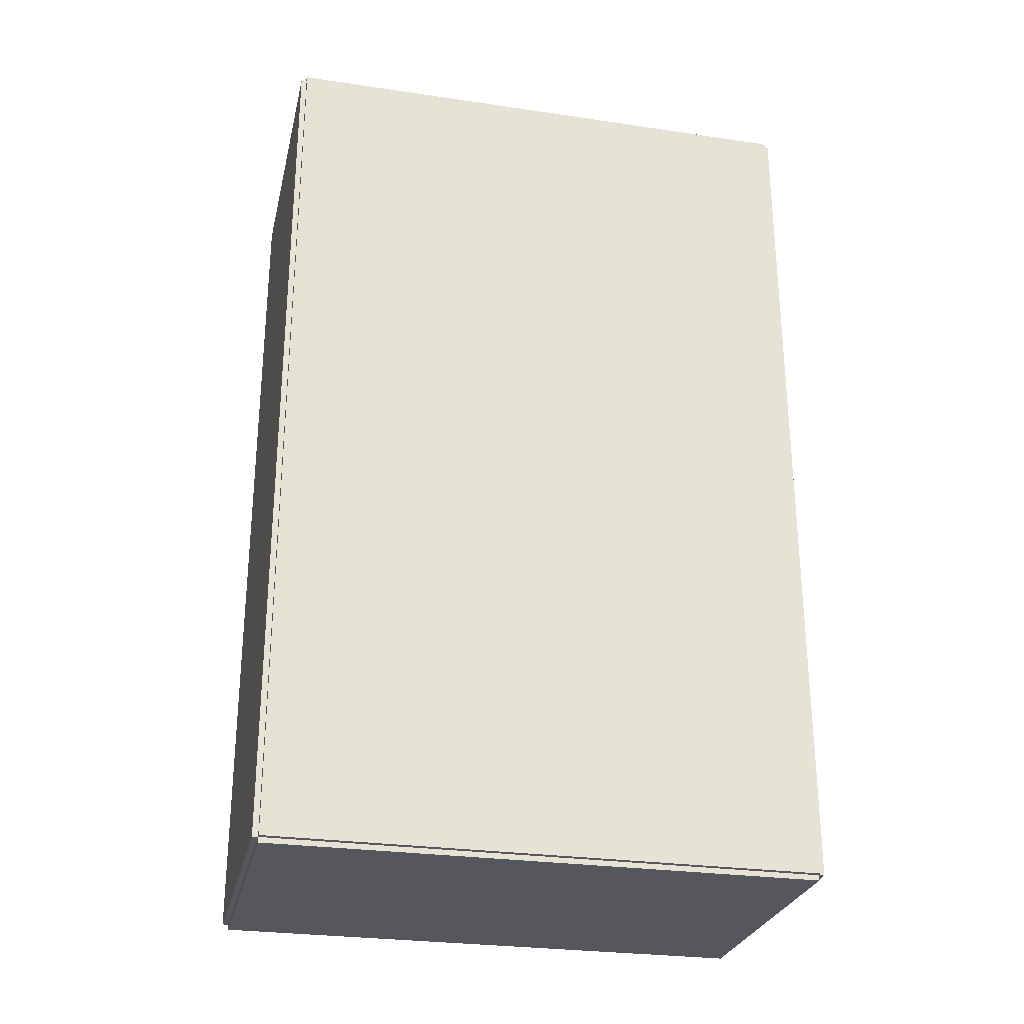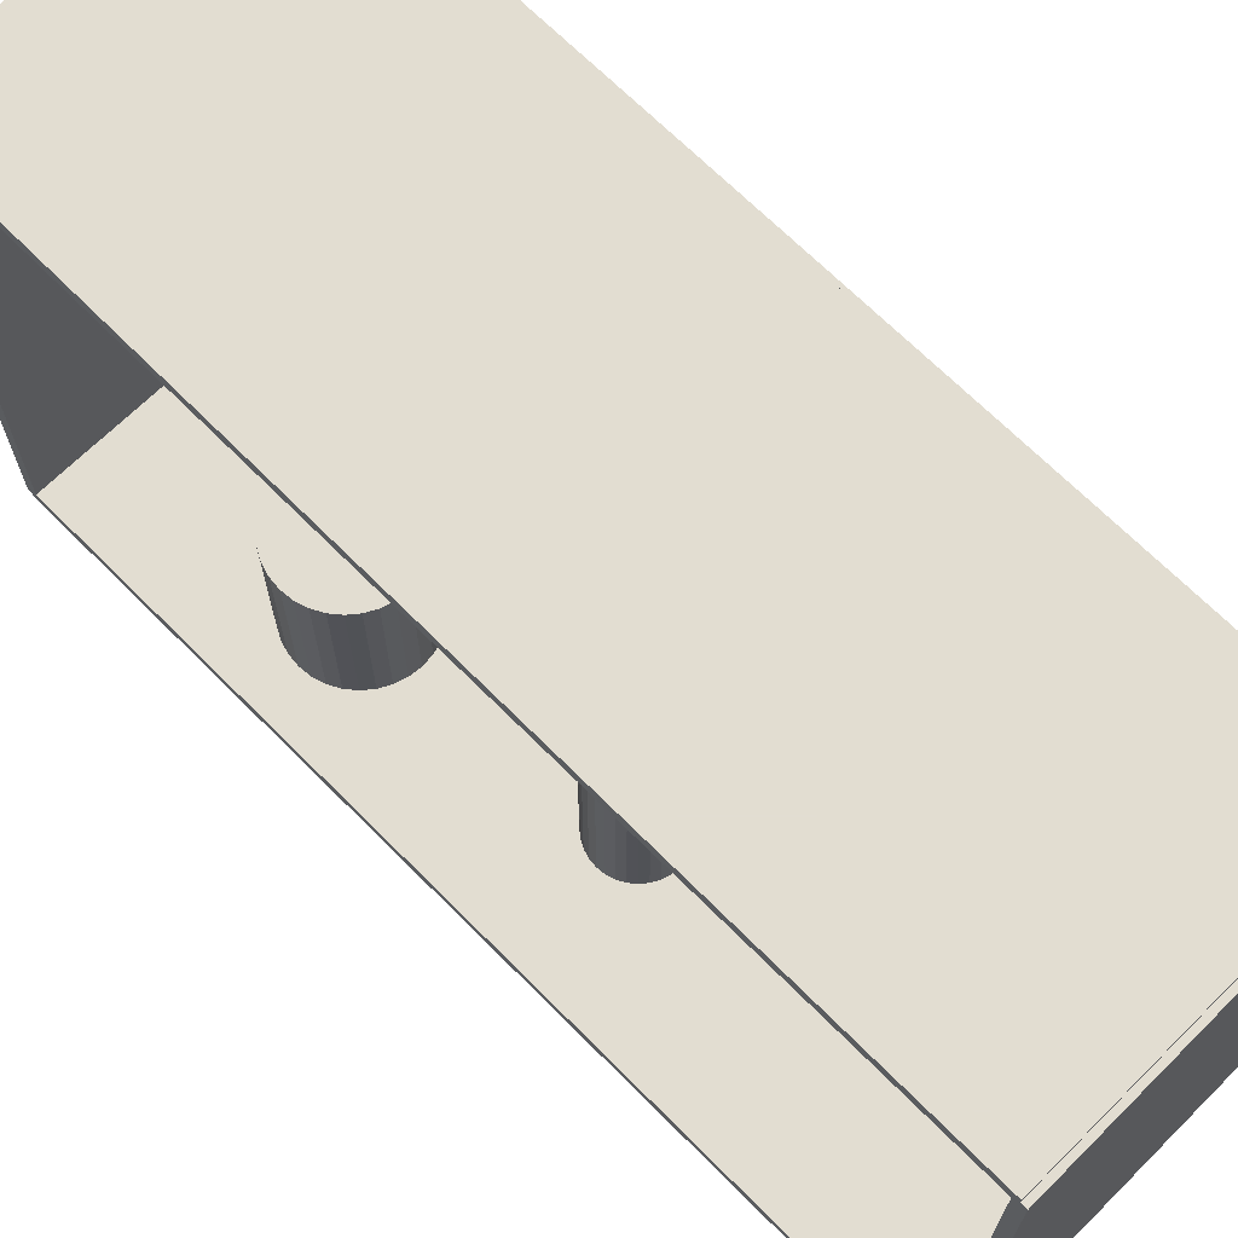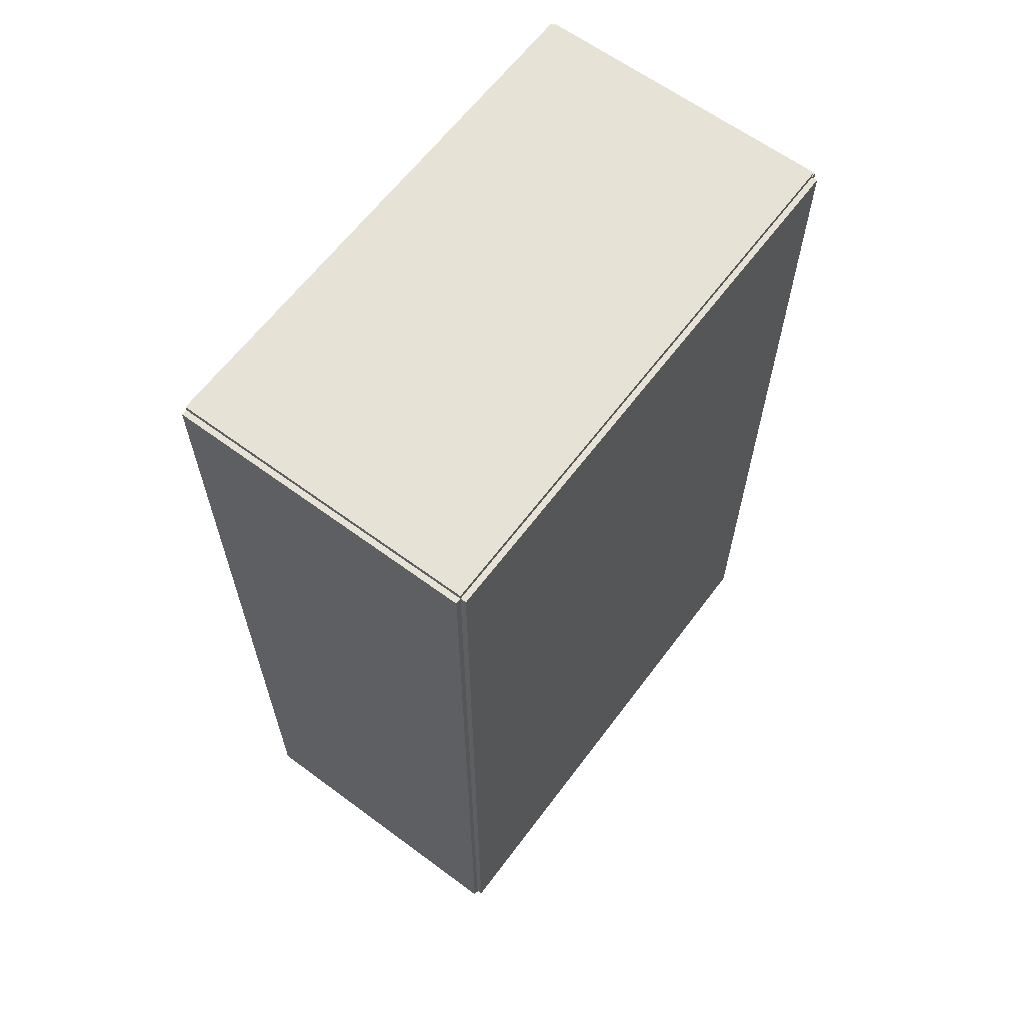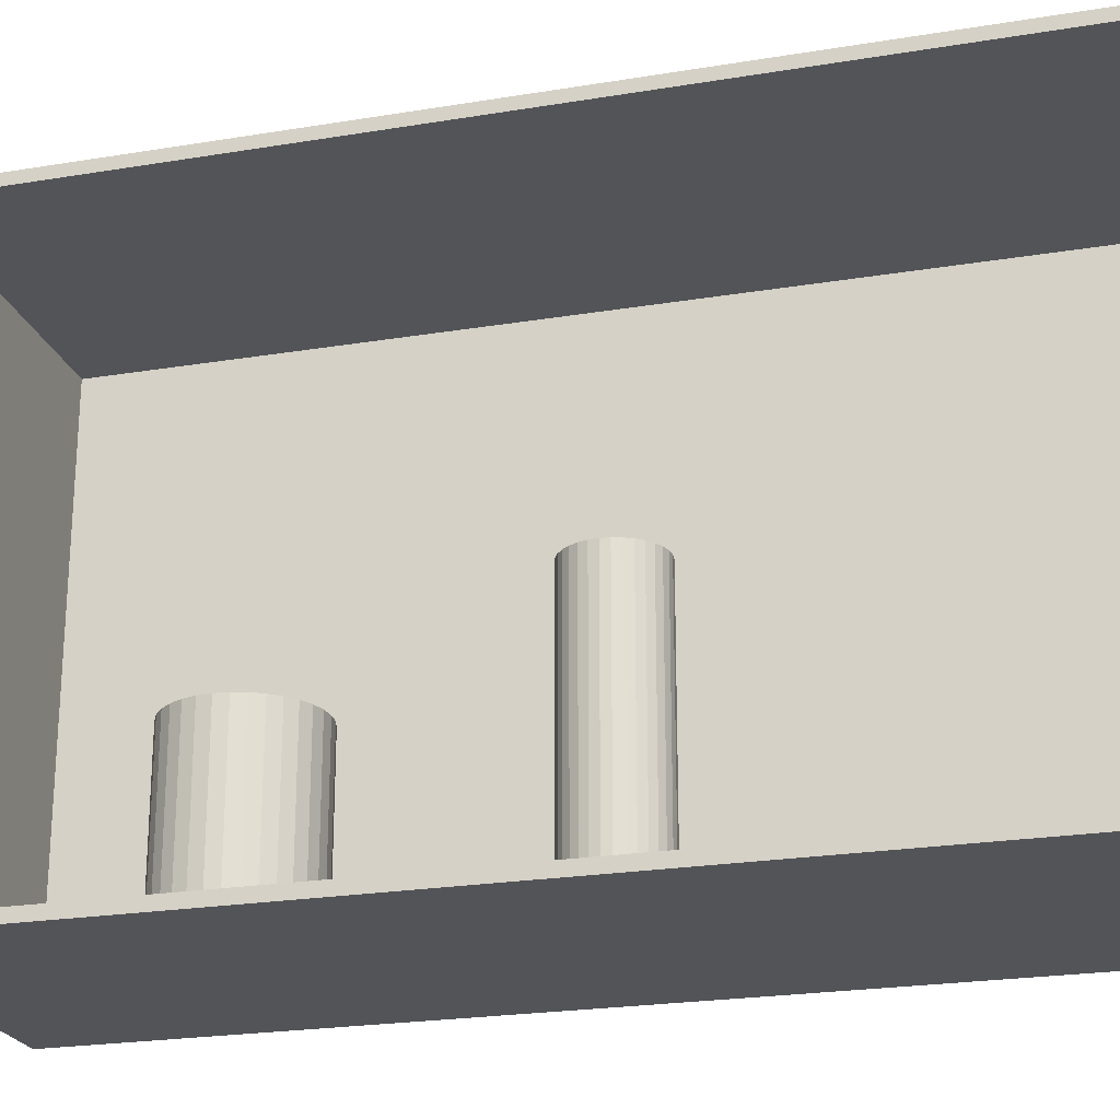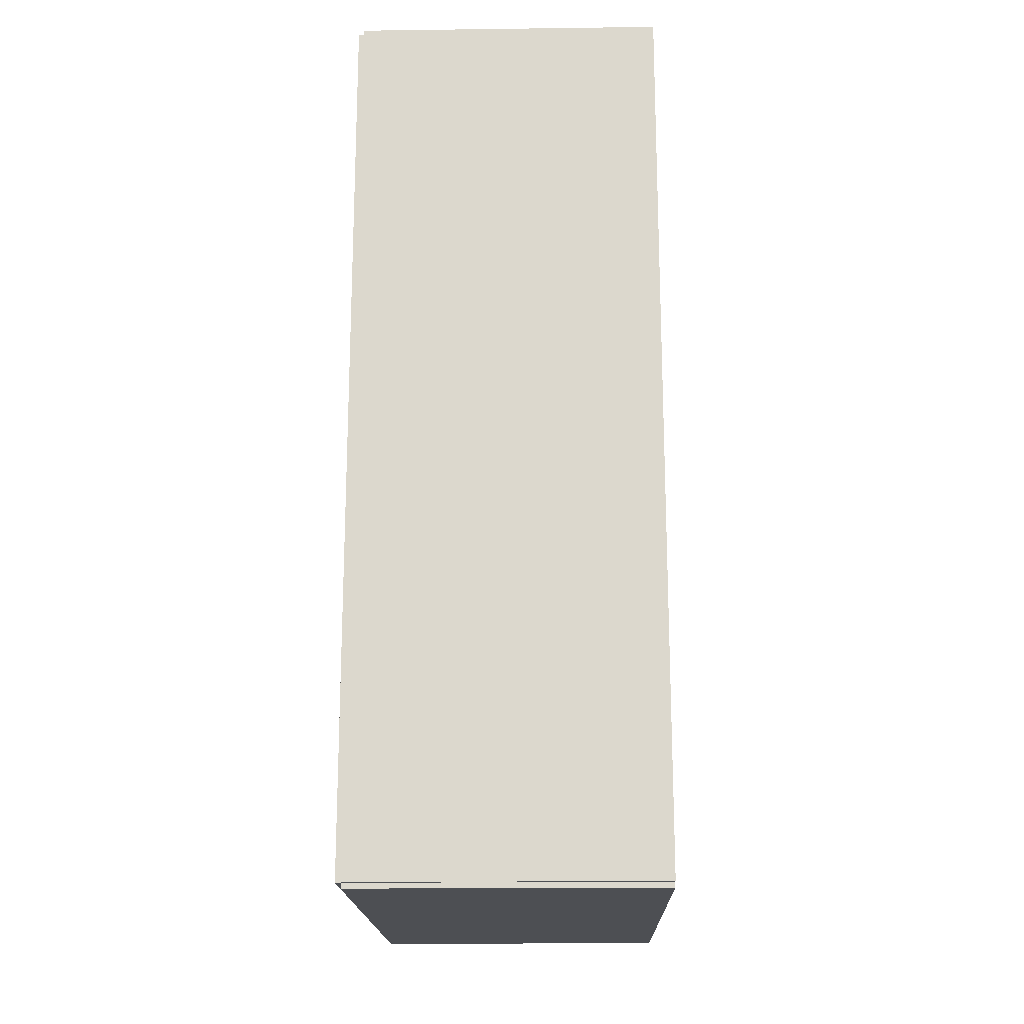
<metadata>
{"format":"obj","ext":"obj","renderer":"f3d","projection":"perspective","resolution":1024,"background":"white","views":[{"elev":-27.6,"azim":-102.7,"up":"+Y"},{"elev":68.4,"azim":135.2,"up":"+Z"},{"elev":63.0,"azim":-143.2,"up":"+Y"},{"elev":-23.0,"azim":105.7,"up":"+Z"},{"elev":-18.0,"azim":1.4,"up":"+Y"}]}
</metadata>
<code>
v -0.0788 -0.2291 -0.002938
v -0.0788 -0.2291 0.002938
v -0.0788 0.2291 -0.002938
v -0.0788 0.2291 0.002938
v 0.0788 -0.2291 -0.002938
v 0.0788 -0.2291 0.002938
v 0.0788 0.2291 -0.002938
v 0.0788 0.2291 0.002938
v -0.07586 -0.2291 0
v -0.08174 -0.2291 0
v -0.07586 0.2291 0
v -0.08174 0.2291 0
v -0.07586 -0.2291 0.2812
v -0.08174 -0.2291 0.2812
v -0.07586 0.2291 0.2812
v -0.08174 0.2291 0.2812
v -0.0788 0.2264 0.2812
v -0.0788 0.2319 0.2812
v -0.0788 0.2264 0
v -0.0788 0.2319 0
v 0.0788 0.2264 0.2812
v 0.0788 0.2319 0.2812
v 0.0788 0.2264 0
v 0.0788 0.2319 0
v -0.0788 -0.2264 0
v -0.0788 -0.2319 0
v -0.0788 -0.2264 0.2812
v -0.0788 -0.2319 0.2812
v 0.0788 -0.2264 0
v 0.0788 -0.2319 0
v 0.0788 -0.2264 0.2812
v 0.0788 -0.2319 0.2812
v -0.0788 -0.2291 0.2783
v -0.0788 -0.2291 0.2842
v -0.0788 0.2291 0.2783
v -0.0788 0.2291 0.2842
v 0.0788 -0.2291 0.2783
v 0.0788 -0.2291 0.2842
v 0.0788 0.2291 0.2783
v 0.0788 0.2291 0.2842
v 0.01246 0.0237 0.005876
v 0.03343 0.0237 0.005876
v 0.03343 0.0237 0.06886
v 0.01246 0.0237 0.06886
v 0.03303 0.0278 0.005876
v 0.03303 0.0278 0.06886
v 0.03183 0.03173 0.005876
v 0.03183 0.03173 0.06886
v 0.0299 0.03536 0.005876
v 0.0299 0.03536 0.06886
v 0.02729 0.03853 0.005876
v 0.02729 0.03853 0.06886
v 0.02411 0.04114 0.005876
v 0.02411 0.04114 0.06886
v 0.02048 0.04308 0.005876
v 0.02048 0.04308 0.06886
v 0.01655 0.04427 0.005876
v 0.01655 0.04427 0.06886
v 0.01246 0.04468 0.005876
v 0.01246 0.04468 0.06886
v 0.008366 0.04427 0.005876
v 0.008366 0.04427 0.06886
v 0.004432 0.04308 0.005876
v 0.004432 0.04308 0.06886
v 0.0008061 0.04114 0.005876
v 0.0008061 0.04114 0.06886
v -0.002372 0.03853 0.005876
v -0.002372 0.03853 0.06886
v -0.00498 0.03536 0.005876
v -0.00498 0.03536 0.06886
v -0.006918 0.03173 0.005876
v -0.006918 0.03173 0.06886
v -0.008112 0.0278 0.005876
v -0.008112 0.0278 0.06886
v -0.008515 0.0237 0.005876
v -0.008515 0.0237 0.06886
v -0.008112 0.01961 0.005876
v -0.008112 0.01961 0.06886
v -0.006918 0.01568 0.005876
v -0.006918 0.01568 0.06886
v -0.00498 0.01205 0.005876
v -0.00498 0.01205 0.06886
v -0.002372 0.008875 0.005876
v -0.002372 0.008875 0.06886
v 0.0008061 0.006266 0.005876
v 0.0008061 0.006266 0.06886
v 0.004432 0.004328 0.005876
v 0.004432 0.004328 0.06886
v 0.008366 0.003135 0.005876
v 0.008366 0.003135 0.06886
v 0.01246 0.002732 0.005876
v 0.01246 0.002732 0.06886
v 0.01655 0.003135 0.005876
v 0.01655 0.003135 0.06886
v 0.02048 0.004328 0.005876
v 0.02048 0.004328 0.06886
v 0.02411 0.006266 0.005876
v 0.02411 0.006266 0.06886
v 0.02729 0.008875 0.005876
v 0.02729 0.008875 0.06886
v 0.0299 0.01205 0.005876
v 0.0299 0.01205 0.06886
v 0.03183 0.01568 0.005876
v 0.03183 0.01568 0.06886
v 0.03303 0.01961 0.005876
v 0.03303 0.01961 0.06886
v 0.01246 0.0237 0.06886
v 0.03343 0.0237 0.06886
v 0.03343 0.0237 0.1318
v 0.01246 0.0237 0.1318
v 0.03303 0.0278 0.06886
v 0.03303 0.0278 0.1318
v 0.03183 0.03173 0.06886
v 0.03183 0.03173 0.1318
v 0.0299 0.03536 0.06886
v 0.0299 0.03536 0.1318
v 0.02729 0.03853 0.06886
v 0.02729 0.03853 0.1318
v 0.02411 0.04114 0.06886
v 0.02411 0.04114 0.1318
v 0.02048 0.04308 0.06886
v 0.02048 0.04308 0.1318
v 0.01655 0.04427 0.06886
v 0.01655 0.04427 0.1318
v 0.01246 0.04468 0.06886
v 0.01246 0.04468 0.1318
v 0.008366 0.04427 0.06886
v 0.008366 0.04427 0.1318
v 0.004432 0.04308 0.06886
v 0.004432 0.04308 0.1318
v 0.0008061 0.04114 0.06886
v 0.0008061 0.04114 0.1318
v -0.002372 0.03853 0.06886
v -0.002372 0.03853 0.1318
v -0.00498 0.03536 0.06886
v -0.00498 0.03536 0.1318
v -0.006918 0.03173 0.06886
v -0.006918 0.03173 0.1318
v -0.008112 0.0278 0.06886
v -0.008112 0.0278 0.1318
v -0.008515 0.0237 0.06886
v -0.008515 0.0237 0.1318
v -0.008112 0.01961 0.06886
v -0.008112 0.01961 0.1318
v -0.006918 0.01568 0.06886
v -0.006918 0.01568 0.1318
v -0.00498 0.01205 0.06886
v -0.00498 0.01205 0.1318
v -0.002372 0.008875 0.06886
v -0.002372 0.008875 0.1318
v 0.0008061 0.006266 0.06886
v 0.0008061 0.006266 0.1318
v 0.004432 0.004328 0.06886
v 0.004432 0.004328 0.1318
v 0.008366 0.003135 0.06886
v 0.008366 0.003135 0.1318
v 0.01246 0.002732 0.06886
v 0.01246 0.002732 0.1318
v 0.01655 0.003135 0.06886
v 0.01655 0.003135 0.1318
v 0.02048 0.004328 0.06886
v 0.02048 0.004328 0.1318
v 0.02411 0.006266 0.06886
v 0.02411 0.006266 0.1318
v 0.02729 0.008875 0.06886
v 0.02729 0.008875 0.1318
v 0.0299 0.01205 0.06886
v 0.0299 0.01205 0.1318
v 0.03183 0.01568 0.06886
v 0.03183 0.01568 0.1318
v 0.03303 0.01961 0.06886
v 0.03303 0.01961 0.1318
v 0.02479 -0.1068 0.005876
v 0.05654 -0.1068 0.005876
v 0.05654 -0.1068 0.0799
v 0.02479 -0.1068 0.0799
v 0.05593 -0.1006 0.005876
v 0.05593 -0.1006 0.0799
v 0.05412 -0.09464 0.005876
v 0.05412 -0.09464 0.0799
v 0.05119 -0.08915 0.005876
v 0.05119 -0.08915 0.0799
v 0.04724 -0.08434 0.005876
v 0.04724 -0.08434 0.0799
v 0.04243 -0.08039 0.005876
v 0.04243 -0.08039 0.0799
v 0.03694 -0.07746 0.005876
v 0.03694 -0.07746 0.0799
v 0.03098 -0.07565 0.005876
v 0.03098 -0.07565 0.0799
v 0.02479 -0.07504 0.005876
v 0.02479 -0.07504 0.0799
v 0.01859 -0.07565 0.005876
v 0.01859 -0.07565 0.0799
v 0.01264 -0.07746 0.005876
v 0.01264 -0.07746 0.0799
v 0.007147 -0.08039 0.005876
v 0.007147 -0.08039 0.0799
v 0.002335 -0.08434 0.005876
v 0.002335 -0.08434 0.0799
v -0.001614 -0.08915 0.005876
v -0.001614 -0.08915 0.0799
v -0.004548 -0.09464 0.005876
v -0.004548 -0.09464 0.0799
v -0.006355 -0.1006 0.005876
v -0.006355 -0.1006 0.0799
v -0.006965 -0.1068 0.005876
v -0.006965 -0.1068 0.0799
v -0.006355 -0.113 0.005876
v -0.006355 -0.113 0.0799
v -0.004548 -0.1189 0.005876
v -0.004548 -0.1189 0.0799
v -0.001614 -0.1244 0.005876
v -0.001614 -0.1244 0.0799
v 0.002335 -0.1292 0.005876
v 0.002335 -0.1292 0.0799
v 0.007147 -0.1332 0.005876
v 0.007147 -0.1332 0.0799
v 0.01264 -0.1361 0.005876
v 0.01264 -0.1361 0.0799
v 0.01859 -0.1379 0.005876
v 0.01859 -0.1379 0.0799
v 0.02479 -0.1385 0.005876
v 0.02479 -0.1385 0.0799
v 0.03098 -0.1379 0.005876
v 0.03098 -0.1379 0.0799
v 0.03694 -0.1361 0.005876
v 0.03694 -0.1361 0.0799
v 0.04243 -0.1332 0.005876
v 0.04243 -0.1332 0.0799
v 0.04724 -0.1292 0.005876
v 0.04724 -0.1292 0.0799
v 0.05119 -0.1244 0.005876
v 0.05119 -0.1244 0.0799
v 0.05412 -0.1189 0.005876
v 0.05412 -0.1189 0.0799
v 0.05593 -0.113 0.005876
v 0.05593 -0.113 0.0799
f 2 4 1
f 5 2 1
f 1 4 3
f 3 5 1
f 2 8 4
f 6 2 5
f 6 8 2
f 4 8 3
f 7 5 3
f 3 8 7
f 7 6 5
f 8 6 7
f 10 12 9
f 13 10 9
f 9 12 11
f 11 13 9
f 10 16 12
f 14 10 13
f 14 16 10
f 12 16 11
f 15 13 11
f 11 16 15
f 15 14 13
f 16 14 15
f 18 20 17
f 21 18 17
f 17 20 19
f 19 21 17
f 18 24 20
f 22 18 21
f 22 24 18
f 20 24 19
f 23 21 19
f 19 24 23
f 23 22 21
f 24 22 23
f 26 28 25
f 29 26 25
f 25 28 27
f 27 29 25
f 26 32 28
f 30 26 29
f 30 32 26
f 28 32 27
f 31 29 27
f 27 32 31
f 31 30 29
f 32 30 31
f 34 36 33
f 37 34 33
f 33 36 35
f 35 37 33
f 34 40 36
f 38 34 37
f 38 40 34
f 36 40 35
f 39 37 35
f 35 40 39
f 39 38 37
f 40 38 39
f 42 41 45
f 42 45 43
f 43 45 46
f 43 46 44
f 45 41 47
f 45 47 46
f 46 47 48
f 46 48 44
f 47 41 49
f 47 49 48
f 48 49 50
f 48 50 44
f 49 41 51
f 49 51 50
f 50 51 52
f 50 52 44
f 51 41 53
f 51 53 52
f 52 53 54
f 52 54 44
f 53 41 55
f 53 55 54
f 54 55 56
f 54 56 44
f 55 41 57
f 55 57 56
f 56 57 58
f 56 58 44
f 57 41 59
f 57 59 58
f 58 59 60
f 58 60 44
f 59 41 61
f 59 61 60
f 60 61 62
f 60 62 44
f 61 41 63
f 61 63 62
f 62 63 64
f 62 64 44
f 63 41 65
f 63 65 64
f 64 65 66
f 64 66 44
f 65 41 67
f 65 67 66
f 66 67 68
f 66 68 44
f 67 41 69
f 67 69 68
f 68 69 70
f 68 70 44
f 69 41 71
f 69 71 70
f 70 71 72
f 70 72 44
f 71 41 73
f 71 73 72
f 72 73 74
f 72 74 44
f 73 41 75
f 73 75 74
f 74 75 76
f 74 76 44
f 75 41 77
f 75 77 76
f 76 77 78
f 76 78 44
f 77 41 79
f 77 79 78
f 78 79 80
f 78 80 44
f 79 41 81
f 79 81 80
f 80 81 82
f 80 82 44
f 81 41 83
f 81 83 82
f 82 83 84
f 82 84 44
f 83 41 85
f 83 85 84
f 84 85 86
f 84 86 44
f 85 41 87
f 85 87 86
f 86 87 88
f 86 88 44
f 87 41 89
f 87 89 88
f 88 89 90
f 88 90 44
f 89 41 91
f 89 91 90
f 90 91 92
f 90 92 44
f 91 41 93
f 91 93 92
f 92 93 94
f 92 94 44
f 93 41 95
f 93 95 94
f 94 95 96
f 94 96 44
f 95 41 97
f 95 97 96
f 96 97 98
f 96 98 44
f 97 41 99
f 97 99 98
f 98 99 100
f 98 100 44
f 99 41 101
f 99 101 100
f 100 101 102
f 100 102 44
f 101 41 103
f 101 103 102
f 102 103 104
f 102 104 44
f 103 41 105
f 103 105 104
f 104 105 106
f 104 106 44
f 105 41 42
f 105 42 106
f 106 42 43
f 106 43 44
f 108 107 111
f 108 111 109
f 109 111 112
f 109 112 110
f 111 107 113
f 111 113 112
f 112 113 114
f 112 114 110
f 113 107 115
f 113 115 114
f 114 115 116
f 114 116 110
f 115 107 117
f 115 117 116
f 116 117 118
f 116 118 110
f 117 107 119
f 117 119 118
f 118 119 120
f 118 120 110
f 119 107 121
f 119 121 120
f 120 121 122
f 120 122 110
f 121 107 123
f 121 123 122
f 122 123 124
f 122 124 110
f 123 107 125
f 123 125 124
f 124 125 126
f 124 126 110
f 125 107 127
f 125 127 126
f 126 127 128
f 126 128 110
f 127 107 129
f 127 129 128
f 128 129 130
f 128 130 110
f 129 107 131
f 129 131 130
f 130 131 132
f 130 132 110
f 131 107 133
f 131 133 132
f 132 133 134
f 132 134 110
f 133 107 135
f 133 135 134
f 134 135 136
f 134 136 110
f 135 107 137
f 135 137 136
f 136 137 138
f 136 138 110
f 137 107 139
f 137 139 138
f 138 139 140
f 138 140 110
f 139 107 141
f 139 141 140
f 140 141 142
f 140 142 110
f 141 107 143
f 141 143 142
f 142 143 144
f 142 144 110
f 143 107 145
f 143 145 144
f 144 145 146
f 144 146 110
f 145 107 147
f 145 147 146
f 146 147 148
f 146 148 110
f 147 107 149
f 147 149 148
f 148 149 150
f 148 150 110
f 149 107 151
f 149 151 150
f 150 151 152
f 150 152 110
f 151 107 153
f 151 153 152
f 152 153 154
f 152 154 110
f 153 107 155
f 153 155 154
f 154 155 156
f 154 156 110
f 155 107 157
f 155 157 156
f 156 157 158
f 156 158 110
f 157 107 159
f 157 159 158
f 158 159 160
f 158 160 110
f 159 107 161
f 159 161 160
f 160 161 162
f 160 162 110
f 161 107 163
f 161 163 162
f 162 163 164
f 162 164 110
f 163 107 165
f 163 165 164
f 164 165 166
f 164 166 110
f 165 107 167
f 165 167 166
f 166 167 168
f 166 168 110
f 167 107 169
f 167 169 168
f 168 169 170
f 168 170 110
f 169 107 171
f 169 171 170
f 170 171 172
f 170 172 110
f 171 107 108
f 171 108 172
f 172 108 109
f 172 109 110
f 174 173 177
f 174 177 175
f 175 177 178
f 175 178 176
f 177 173 179
f 177 179 178
f 178 179 180
f 178 180 176
f 179 173 181
f 179 181 180
f 180 181 182
f 180 182 176
f 181 173 183
f 181 183 182
f 182 183 184
f 182 184 176
f 183 173 185
f 183 185 184
f 184 185 186
f 184 186 176
f 185 173 187
f 185 187 186
f 186 187 188
f 186 188 176
f 187 173 189
f 187 189 188
f 188 189 190
f 188 190 176
f 189 173 191
f 189 191 190
f 190 191 192
f 190 192 176
f 191 173 193
f 191 193 192
f 192 193 194
f 192 194 176
f 193 173 195
f 193 195 194
f 194 195 196
f 194 196 176
f 195 173 197
f 195 197 196
f 196 197 198
f 196 198 176
f 197 173 199
f 197 199 198
f 198 199 200
f 198 200 176
f 199 173 201
f 199 201 200
f 200 201 202
f 200 202 176
f 201 173 203
f 201 203 202
f 202 203 204
f 202 204 176
f 203 173 205
f 203 205 204
f 204 205 206
f 204 206 176
f 205 173 207
f 205 207 206
f 206 207 208
f 206 208 176
f 207 173 209
f 207 209 208
f 208 209 210
f 208 210 176
f 209 173 211
f 209 211 210
f 210 211 212
f 210 212 176
f 211 173 213
f 211 213 212
f 212 213 214
f 212 214 176
f 213 173 215
f 213 215 214
f 214 215 216
f 214 216 176
f 215 173 217
f 215 217 216
f 216 217 218
f 216 218 176
f 217 173 219
f 217 219 218
f 218 219 220
f 218 220 176
f 219 173 221
f 219 221 220
f 220 221 222
f 220 222 176
f 221 173 223
f 221 223 222
f 222 223 224
f 222 224 176
f 223 173 225
f 223 225 224
f 224 225 226
f 224 226 176
f 225 173 227
f 225 227 226
f 226 227 228
f 226 228 176
f 227 173 229
f 227 229 228
f 228 229 230
f 228 230 176
f 229 173 231
f 229 231 230
f 230 231 232
f 230 232 176
f 231 173 233
f 231 233 232
f 232 233 234
f 232 234 176
f 233 173 235
f 233 235 234
f 234 235 236
f 234 236 176
f 235 173 237
f 235 237 236
f 236 237 238
f 236 238 176
f 237 173 174
f 237 174 238
f 238 174 175
f 238 175 176

</code>
